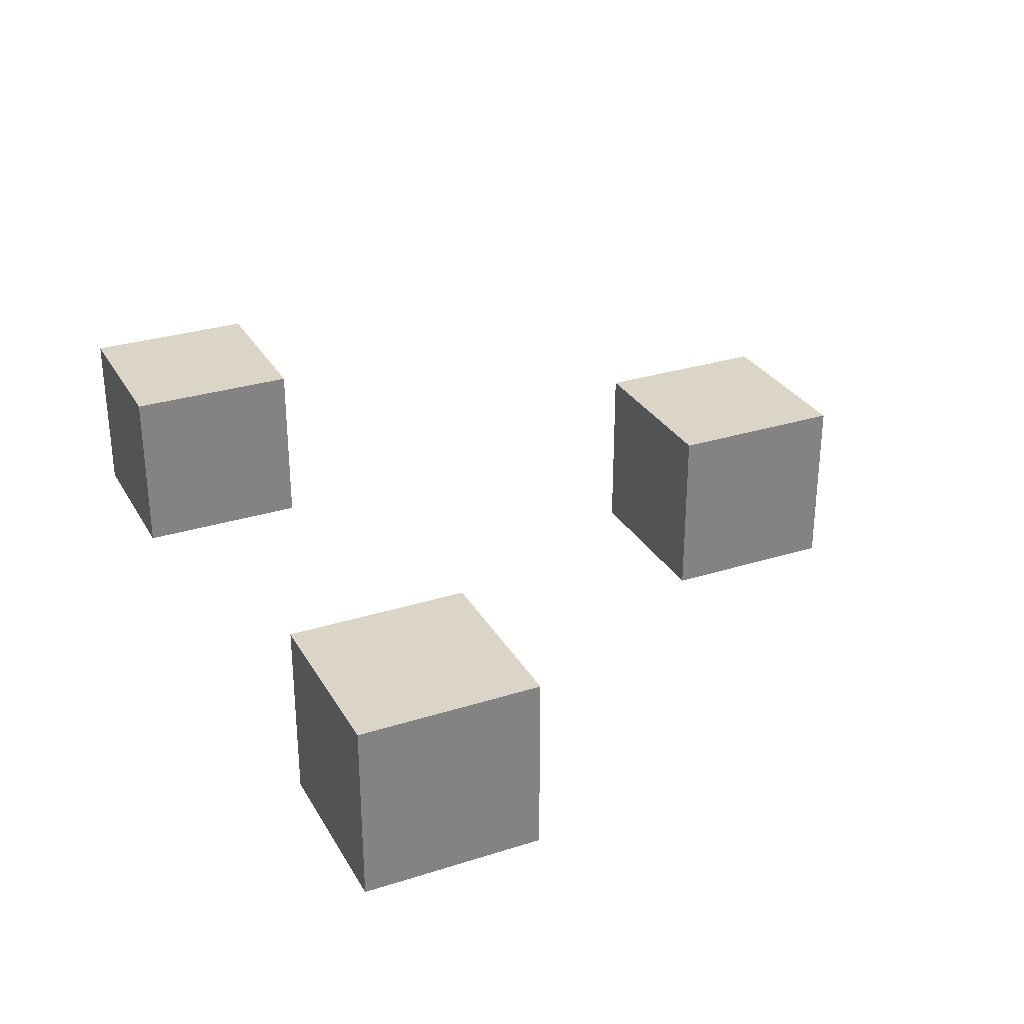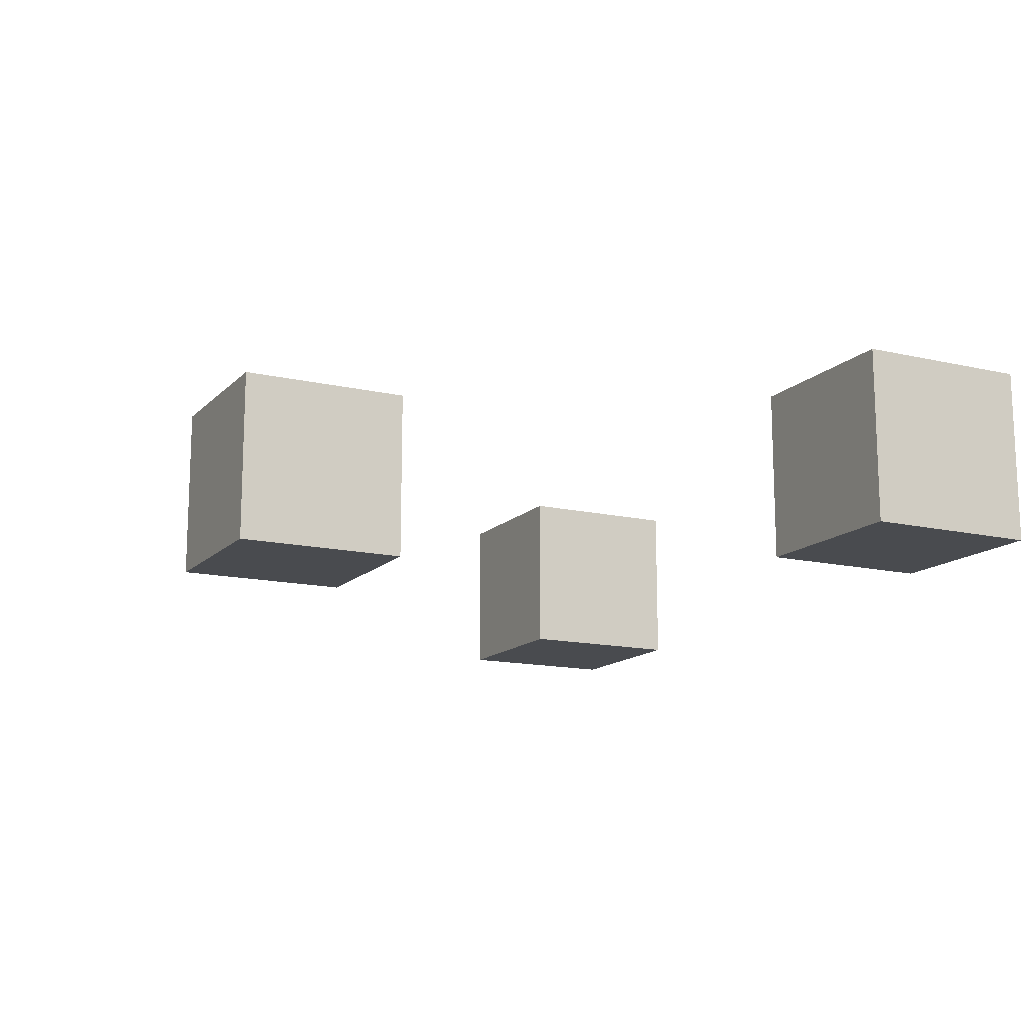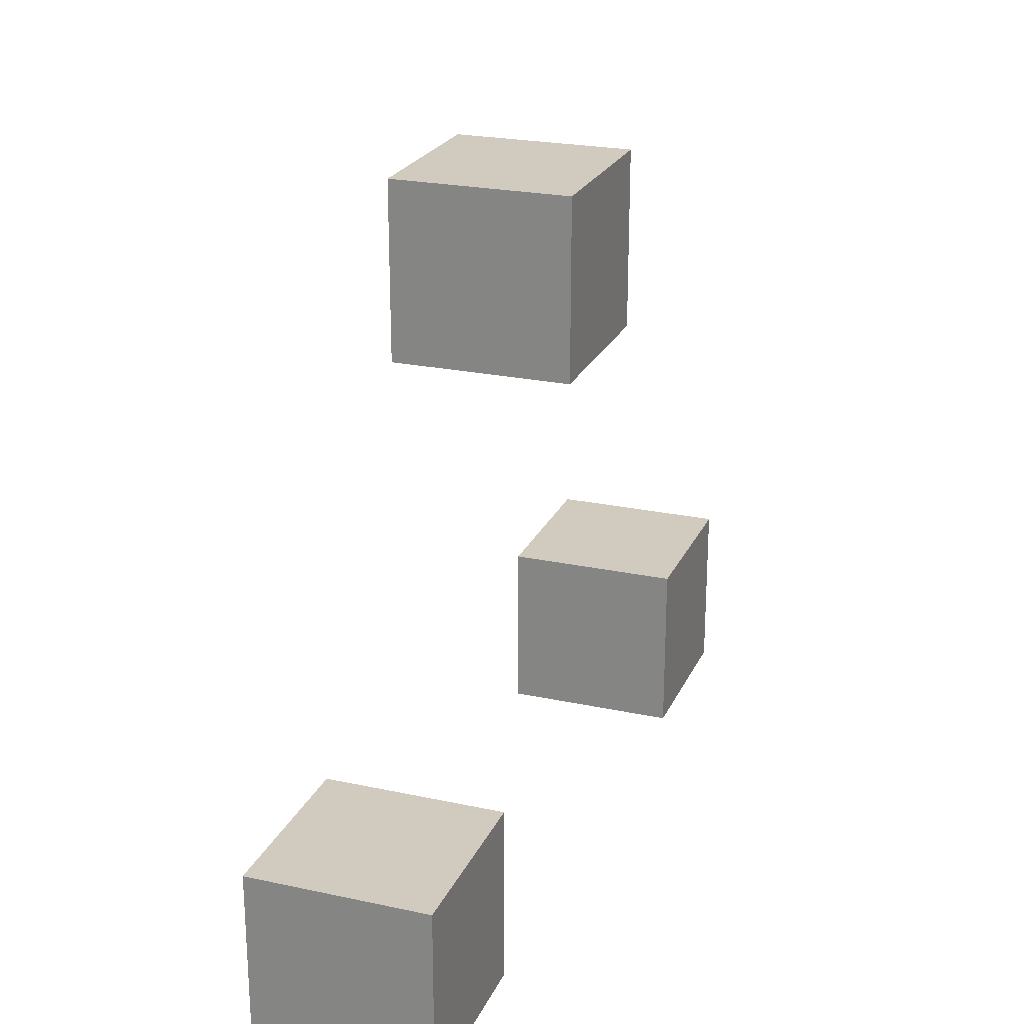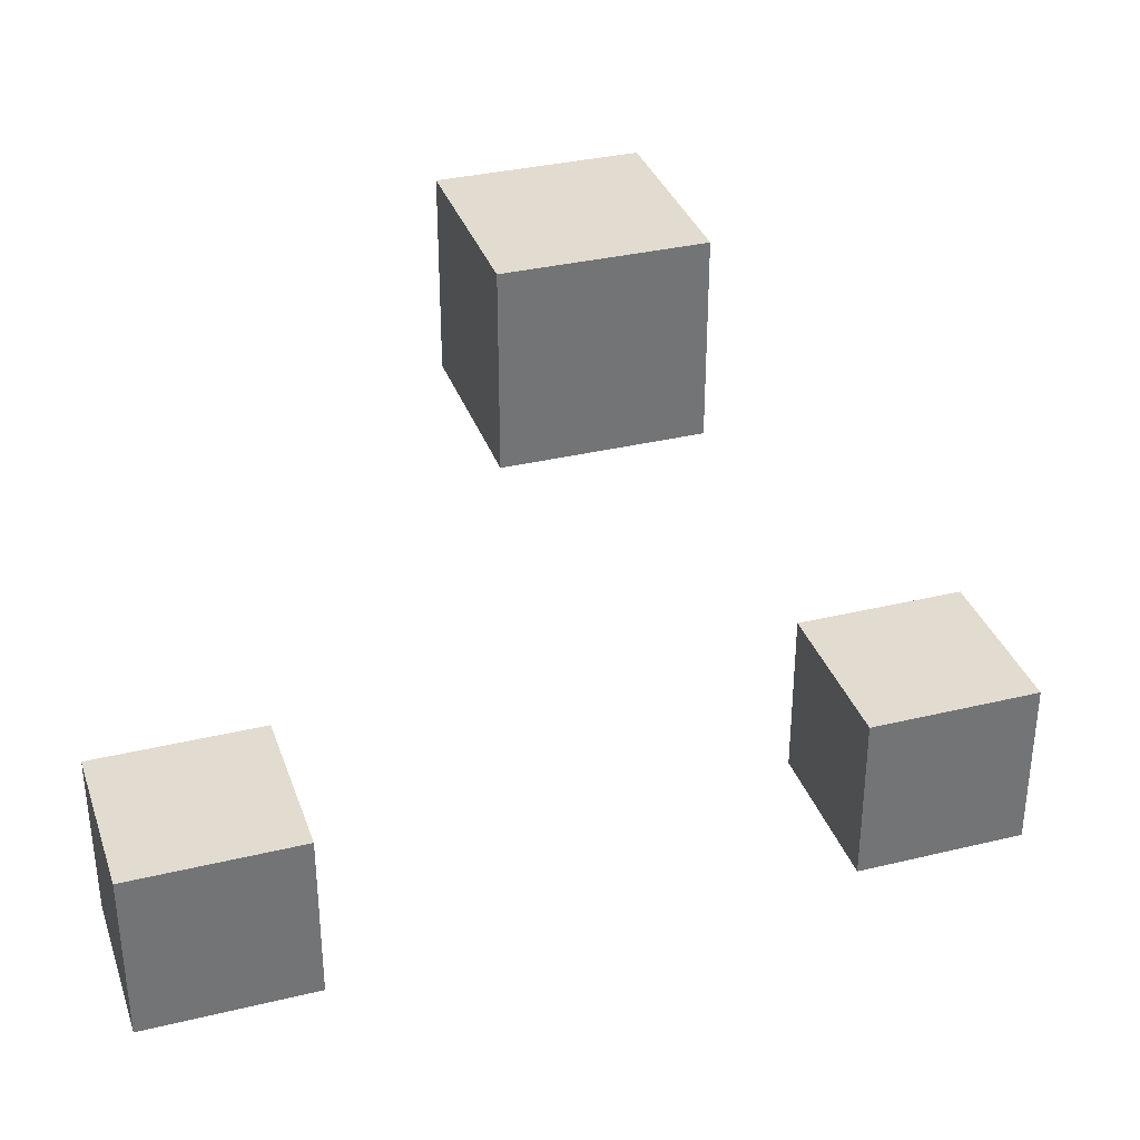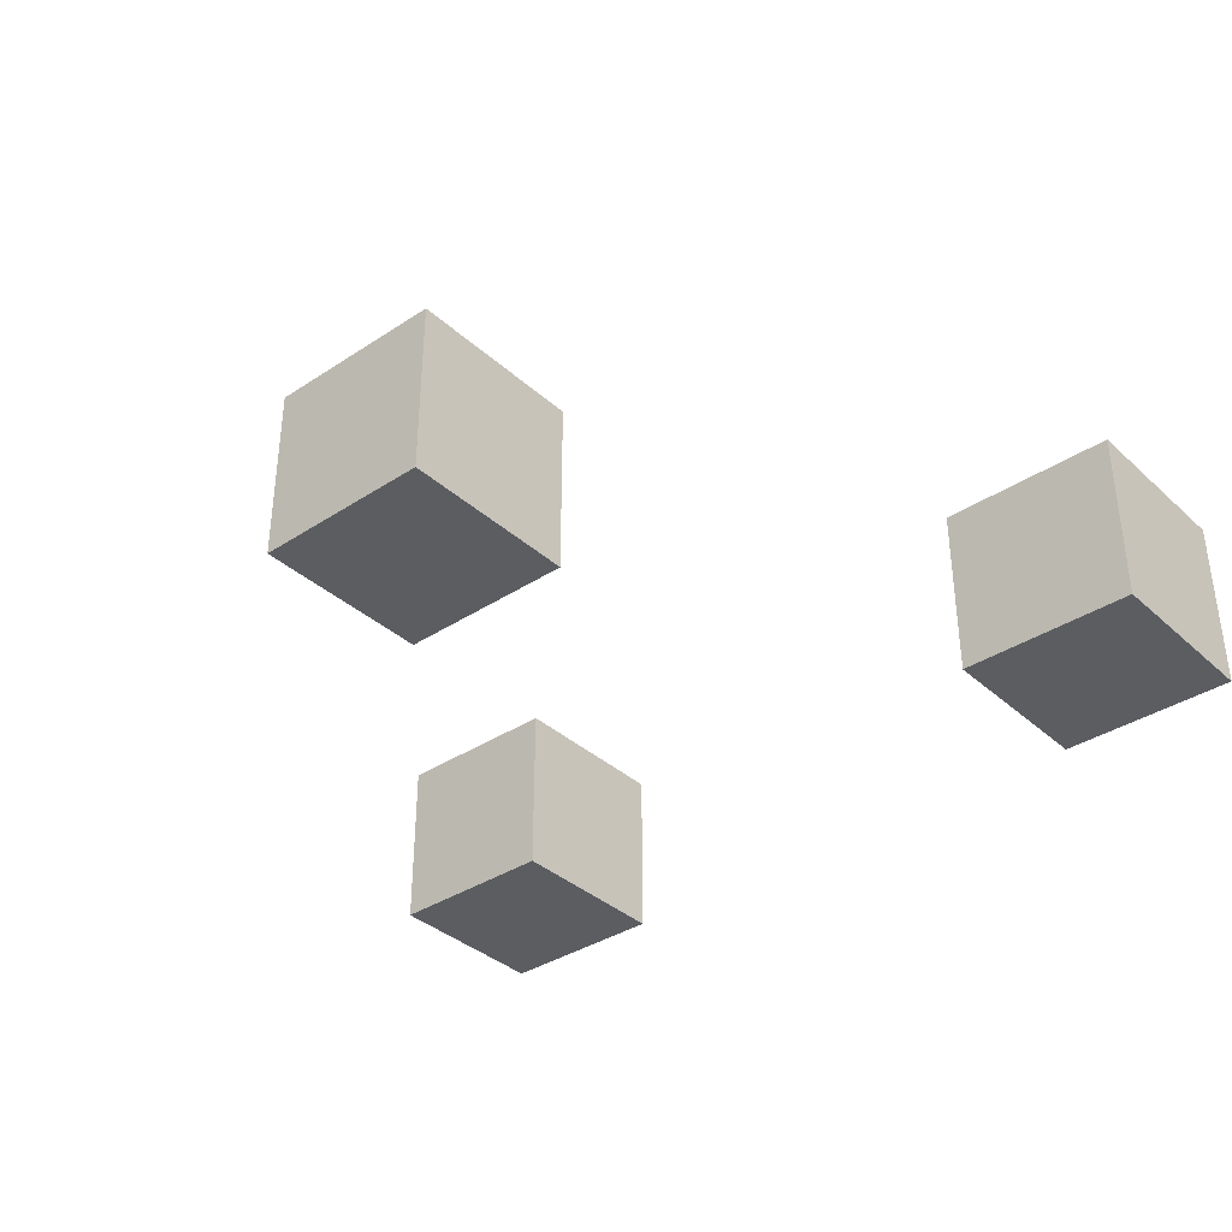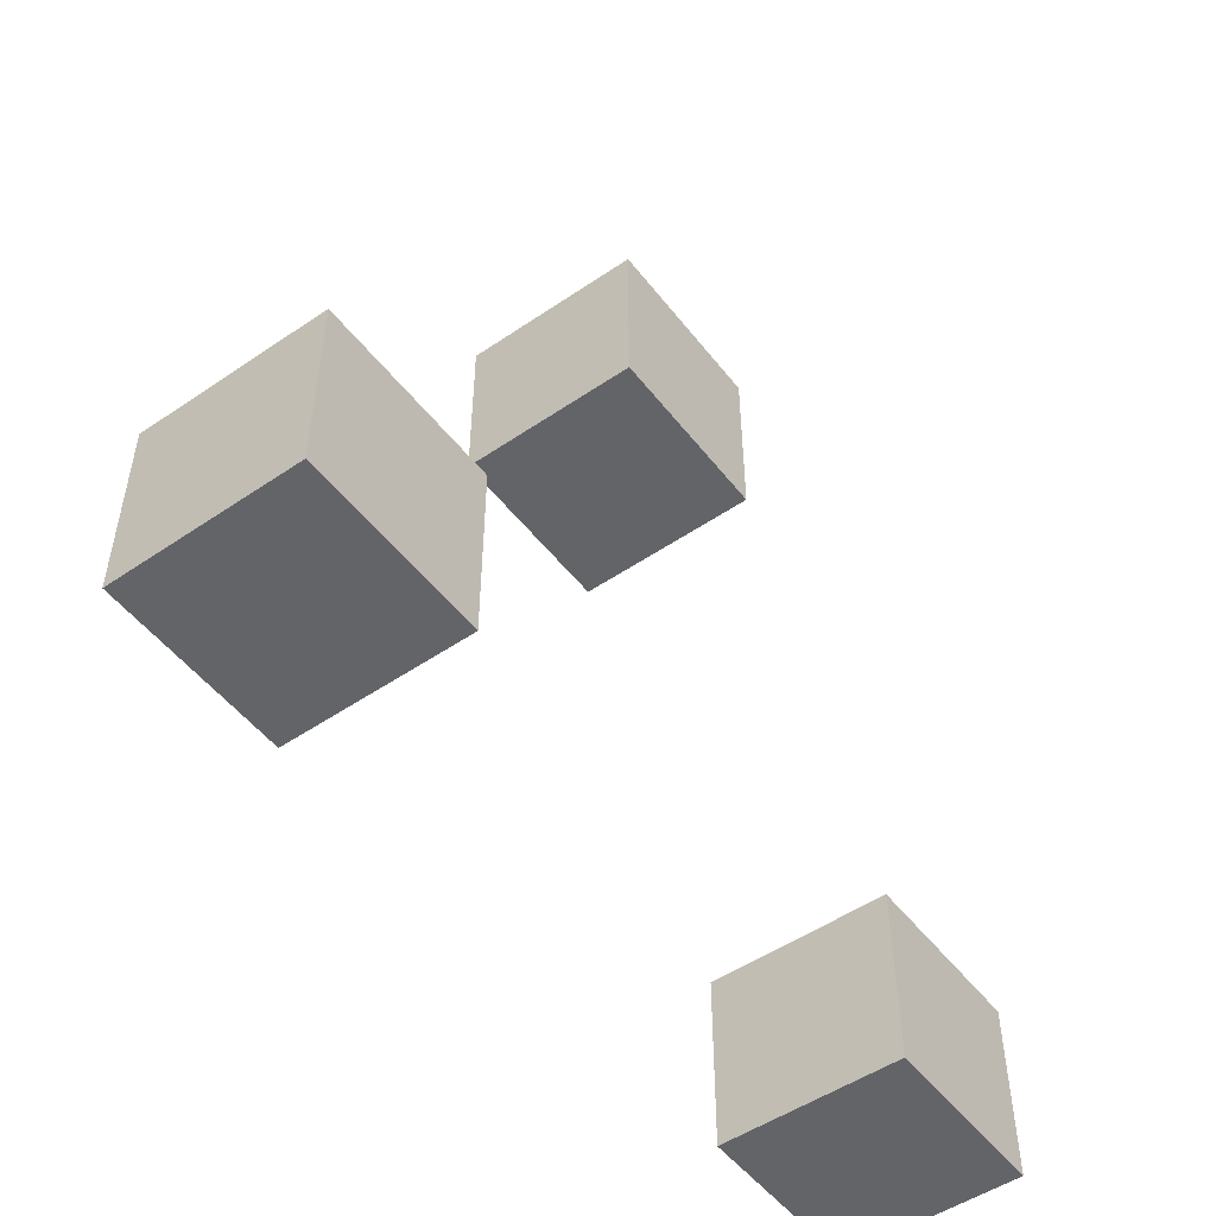
<metadata>
{"format":"obj","ext":"obj","renderer":"f3d","projection":"perspective","resolution":1024,"background":"white","views":[{"elev":29.6,"azim":65.1,"up":"+Z"},{"elev":-14.2,"azim":-117.1,"up":"+Z"},{"elev":23.5,"azim":109.9,"up":"+Y"},{"elev":34.3,"azim":-18.0,"up":"+Y"},{"elev":-36.2,"azim":-139.4,"up":"+Z"},{"elev":-51.1,"azim":-53.4,"up":"+Y"}]}
</metadata>
<code>
o
v -0.2 -0.1 7.451e-09
v -0.2 -0.1 -0.1
v -0.2 0 7.451e-09
v -0.2 0 -0.1
v 0 0.2 7.451e-09
v 0 0.2 -0.1
v 0 0.3 7.451e-09
v 0 0.3 -0.1
v 0.2 -0.1 7.451e-09
v 0.2 -0.1 -0.1
v 0.2 0 7.451e-09
v 0.2 0 -0.1
v -0.1 -0.1 7.451e-09
v -0.1 -0.1 -0.1
v -0.1 0 7.451e-09
v -0.1 0 -0.1
v 0.1 0.2 7.451e-09
v 0.1 0.2 -0.1
v 0.1 0.3 7.451e-09
v 0.1 0.3 -0.1
v 0.3 -0.1 7.451e-09
v 0.3 -0.1 -0.1
v 0.3 0 7.451e-09
v 0.3 0 -0.1
v -0.2 -0.1 7.451e-09
v -0.2 0 7.451e-09
v -0.1 -0.1 7.451e-09
v -0.1 0 7.451e-09
v 0 0.2 7.451e-09
v 0 0.3 7.451e-09
v 0.1 0.2 7.451e-09
v 0.1 0.3 7.451e-09
v 0.2 -0.1 7.451e-09
v 0.2 0 7.451e-09
v 0.3 -0.1 7.451e-09
v 0.3 0 7.451e-09
v -0.2 -0.1 -0.1
v -0.2 0 -0.1
v -0.1 -0.1 -0.1
v -0.1 0 -0.1
v 0 0.2 -0.1
v 0 0.3 -0.1
v 0.1 0.2 -0.1
v 0.1 0.3 -0.1
v 0.2 -0.1 -0.1
v 0.2 0 -0.1
v 0.3 -0.1 -0.1
v 0.3 0 -0.1
v -0.2 -0.1 7.451e-09
v -0.1 -0.1 7.451e-09
v 0.2 -0.1 7.451e-09
v 0.3 -0.1 7.451e-09
v -0.2 -0.1 -0.1
v -0.1 -0.1 -0.1
v 0.2 -0.1 -0.1
v 0.3 -0.1 -0.1
v 0 0.2 7.451e-09
v 0.1 0.2 7.451e-09
v 0 0.2 -0.1
v 0.1 0.2 -0.1
v -0.2 0 7.451e-09
v -0.1 0 7.451e-09
v 0.2 0 7.451e-09
v 0.3 0 7.451e-09
v -0.2 0 -0.1
v -0.1 0 -0.1
v 0.2 0 -0.1
v 0.3 0 -0.1
v 0 0.3 7.451e-09
v 0.1 0.3 7.451e-09
v 0 0.3 -0.1
v 0.1 0.3 -0.1
f 3 2 1
f 4 2 3
f 7 6 5
f 8 6 7
f 11 10 9
f 12 10 11
f 13 14 15
f 15 14 16
f 17 18 19
f 19 18 20
f 21 22 23
f 23 22 24
f 27 26 25
f 28 26 27
f 31 30 29
f 32 30 31
f 35 34 33
f 36 34 35
f 37 38 39
f 39 38 40
f 41 42 43
f 43 42 44
f 45 46 47
f 47 46 48
f 53 50 49
f 54 50 53
f 55 52 51
f 56 52 55
f 59 58 57
f 60 58 59
f 61 62 65
f 65 62 66
f 63 64 67
f 67 64 68
f 69 70 71
f 71 70 72

</code>
